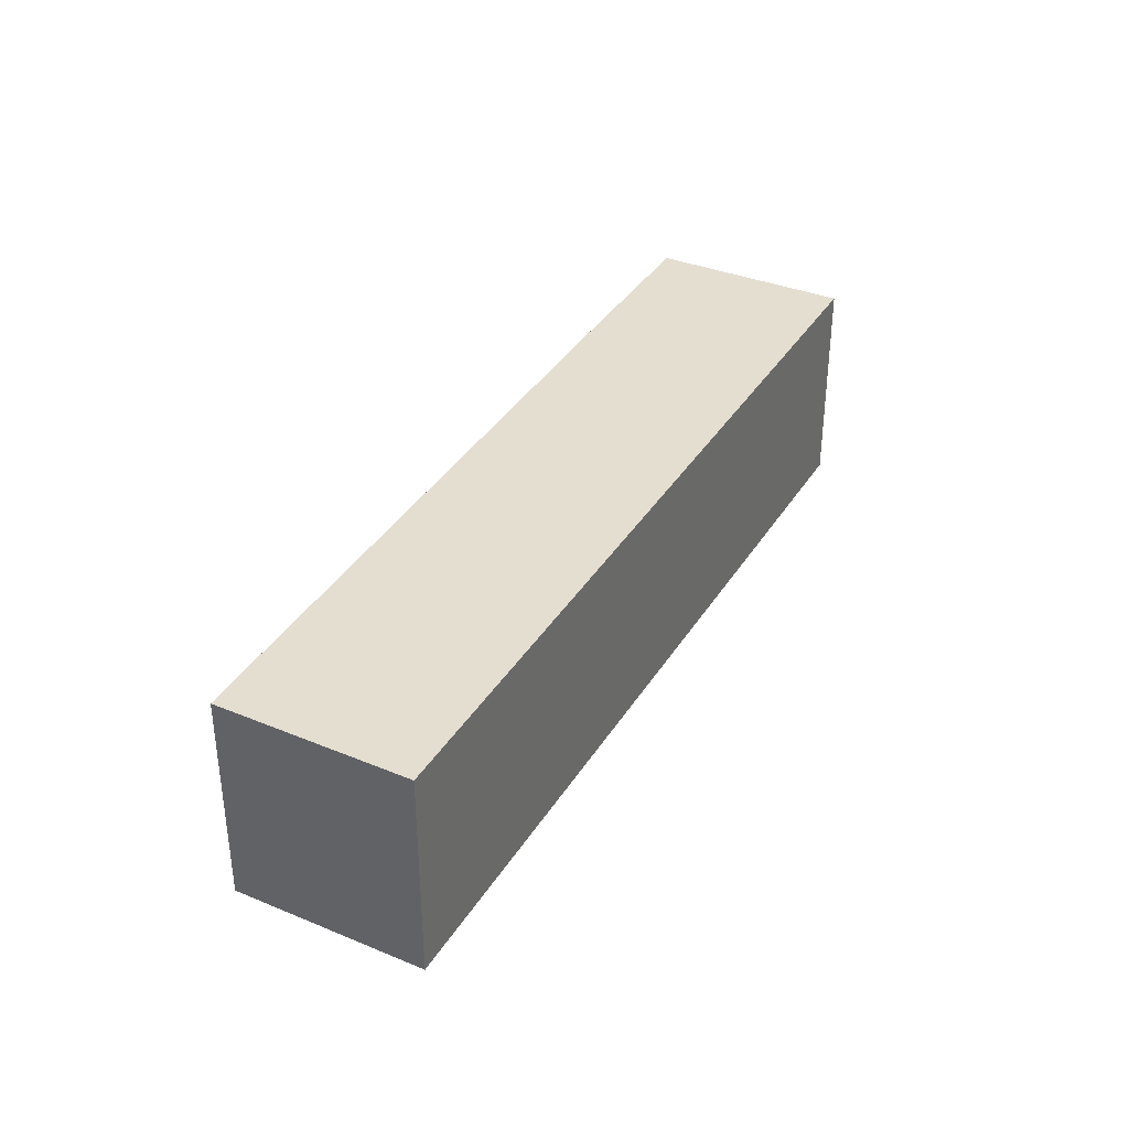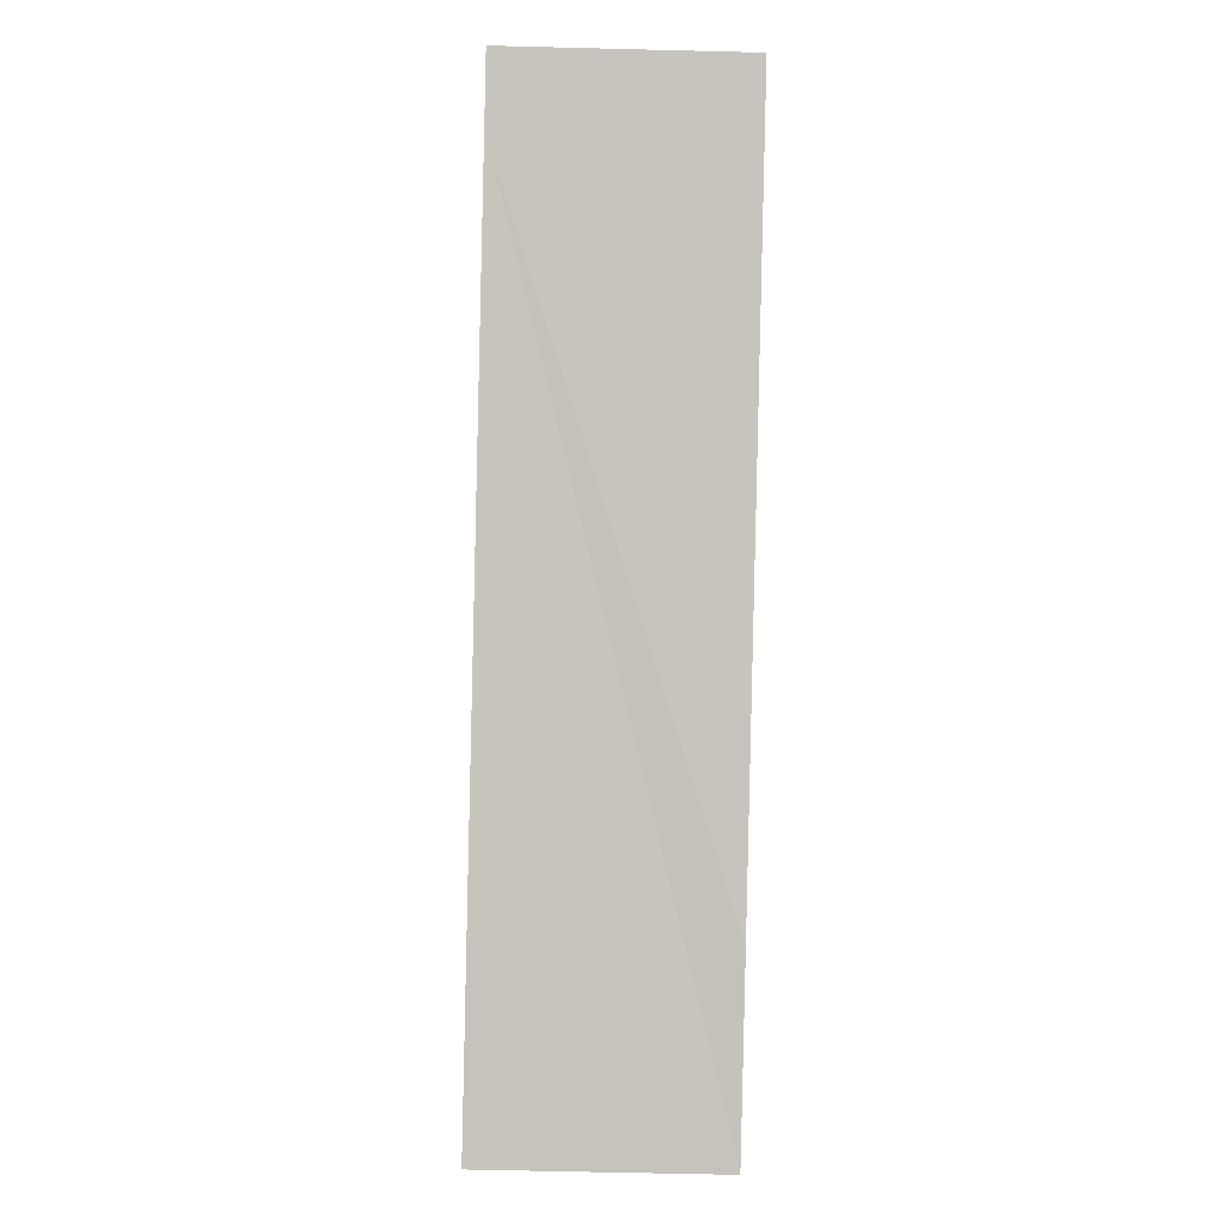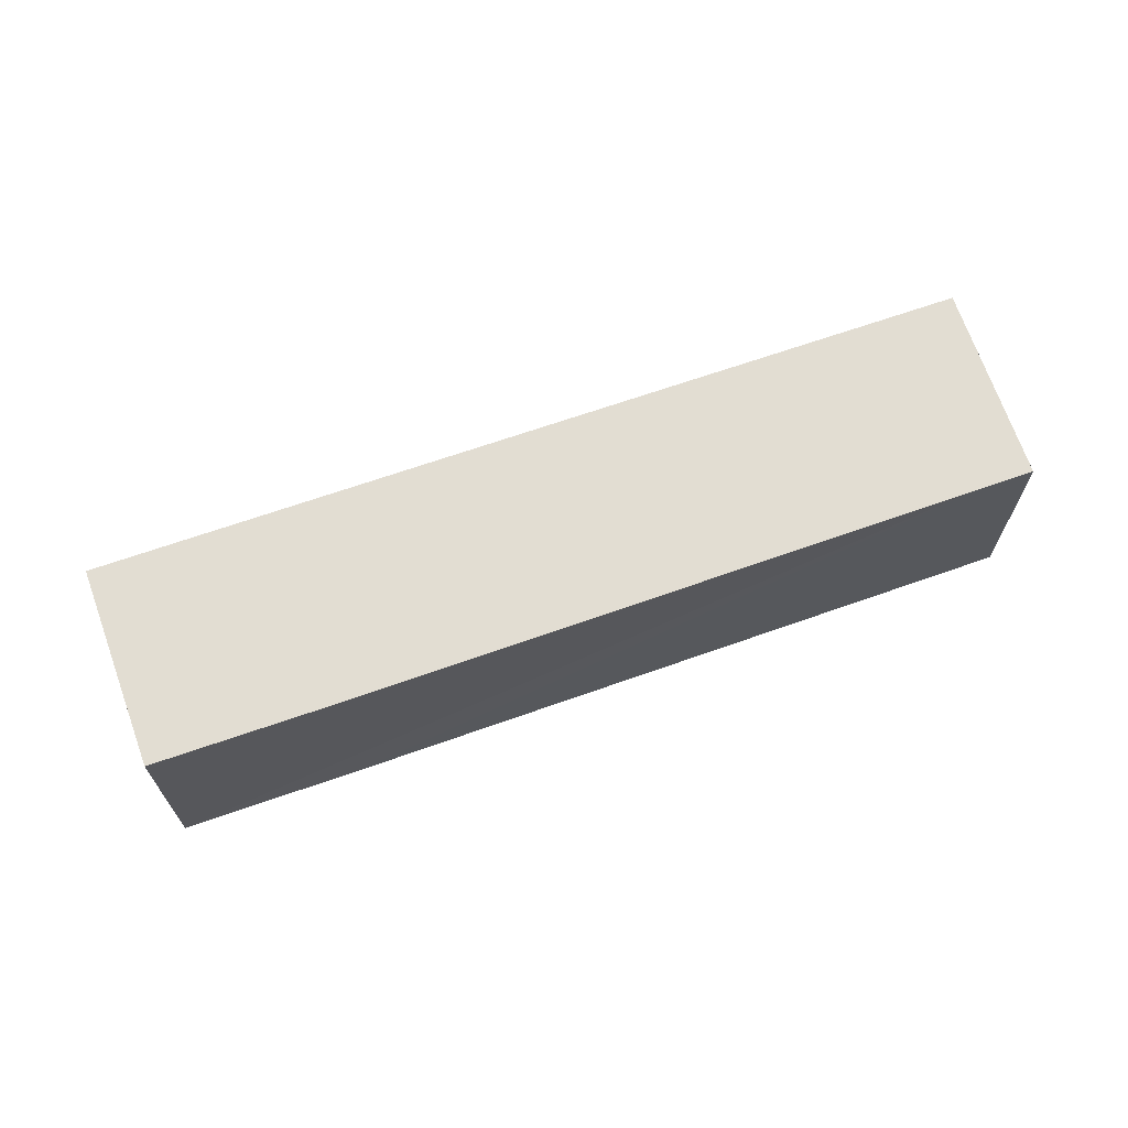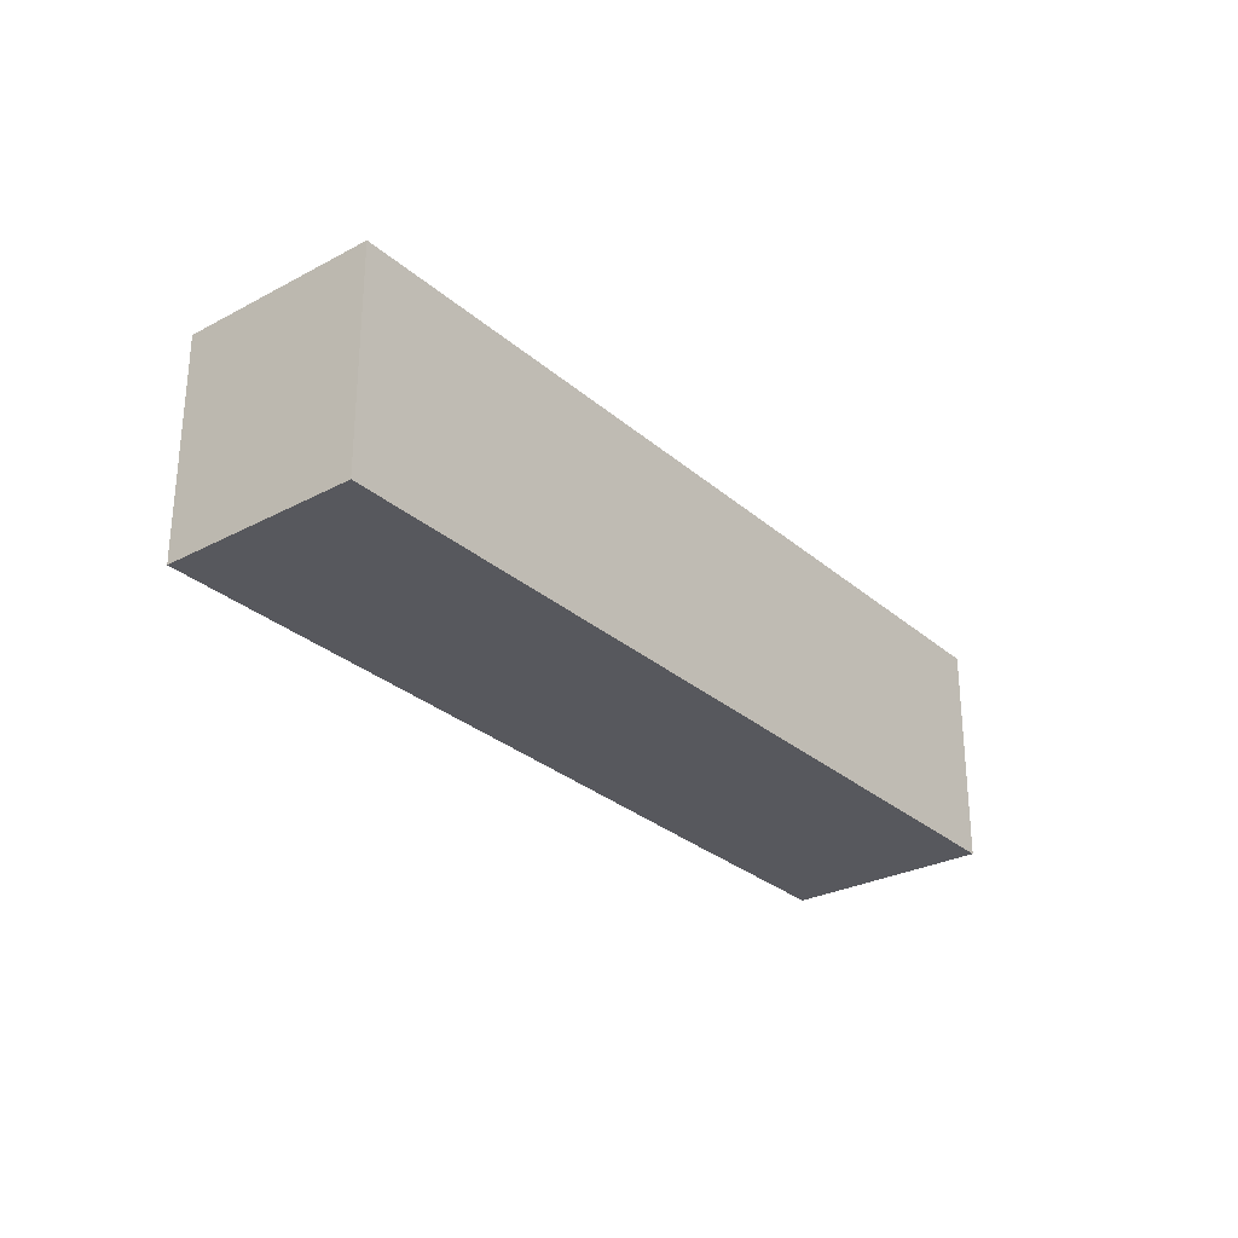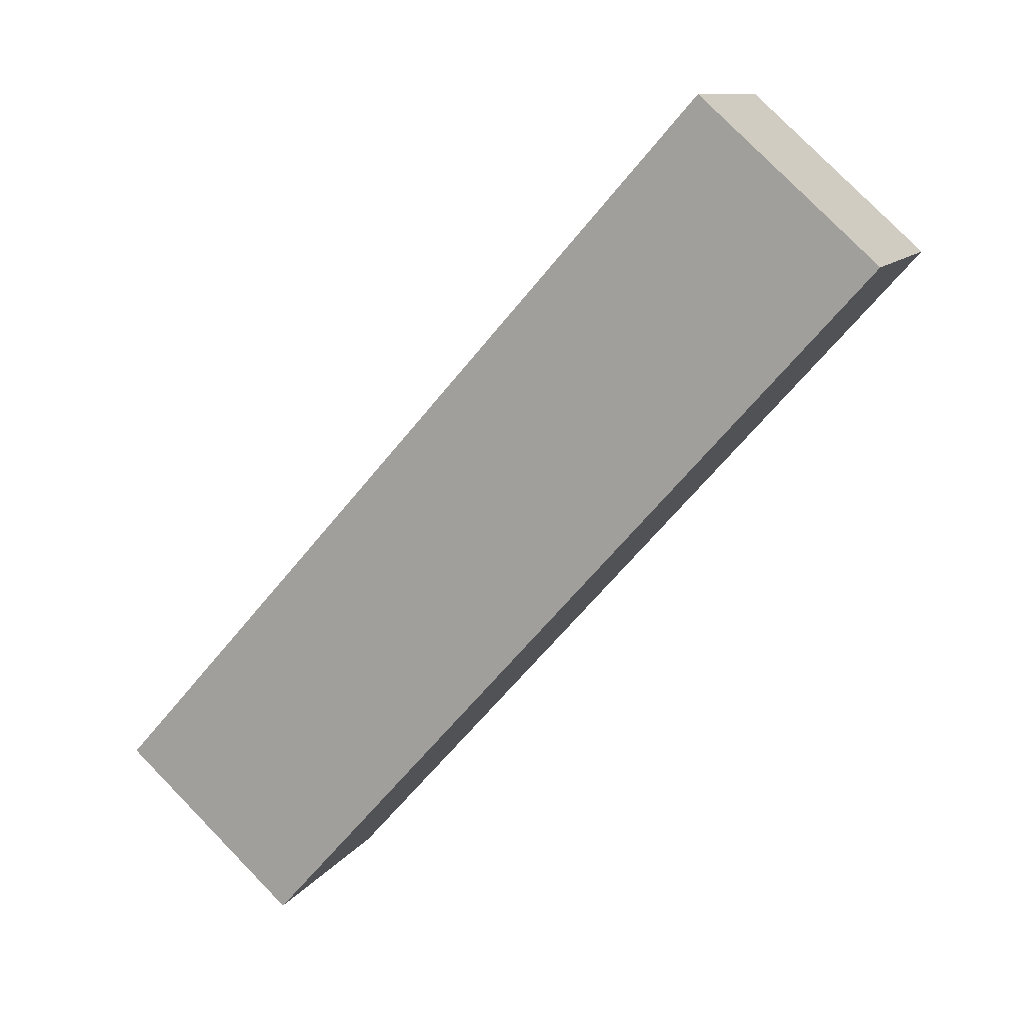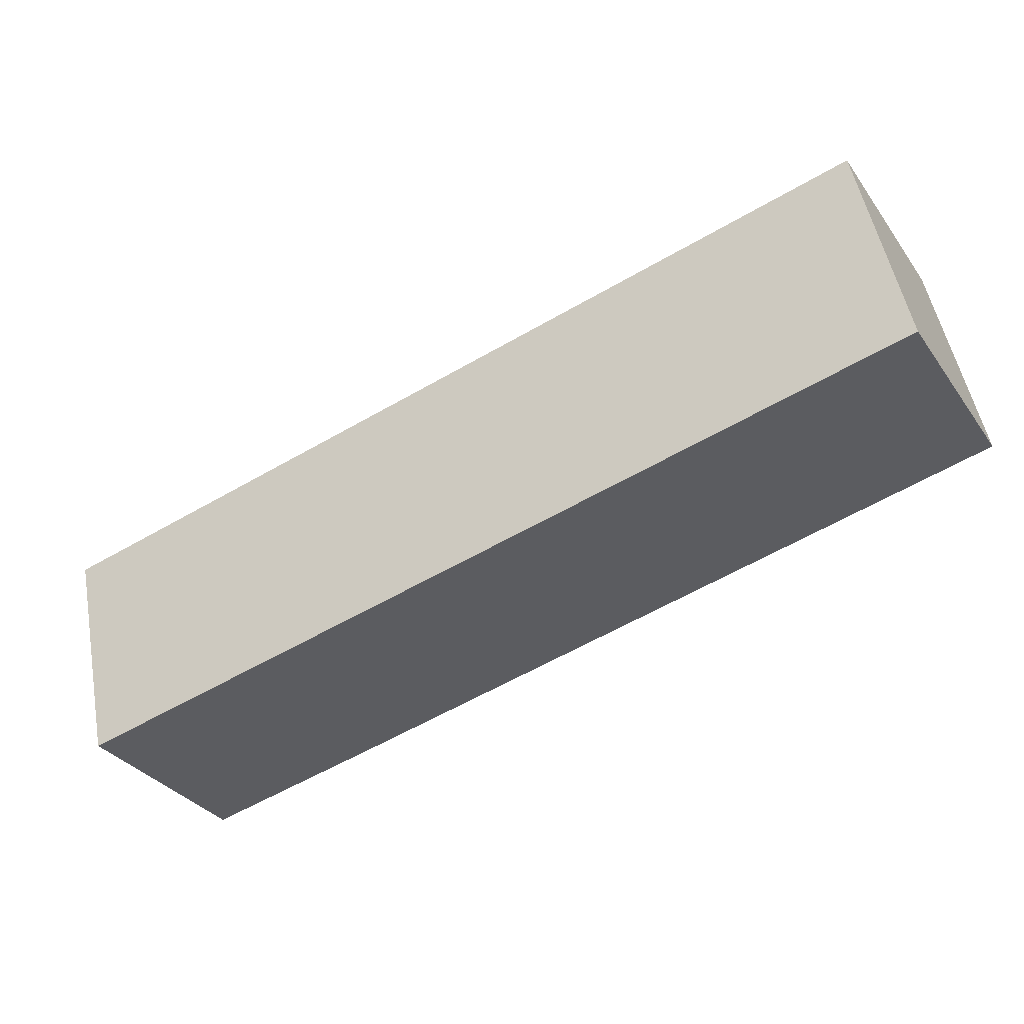
<metadata>
{"format":"obj","ext":"obj","renderer":"f3d","projection":"perspective","resolution":1024,"background":"white","views":[{"elev":36.5,"azim":-31.9,"up":"+Y"},{"elev":-58.8,"azim":-91.5,"up":"+Z"},{"elev":68.2,"azim":-169.2,"up":"+Y"},{"elev":-28.9,"azim":-21.7,"up":"+Y"},{"elev":79.4,"azim":135.6,"up":"+Z"},{"elev":51.5,"azim":169.6,"up":"+Z"}]}
</metadata>
<code>
v  23.92 6.897 -13.96
v  3.103 6.897 5.451
v  27.19 6.897 -8.481
v  19.01 6.897 -11.14
v  18.96 6.897 -11.11
v  1.741 6.897 -1.02
v  0 6.897 4.223e-16
v  23.92 8.548e-16 -13.96
v  19.01 6.819e-16 -11.14
v  18.96 6.802e-16 -11.11
v  1.741 6.246e-17 -1.02
v  0 0 0
v  3.103 -3.338e-16 5.451
v  27.19 5.193e-16 -8.481
g defaultobject
f 1 2 3
f 2 1 4
f 2 4 5
f 2 5 6
f 2 6 7
f 8 4 1
f 4 8 5
f 5 8 6
f 6 8 9
f 6 9 10
f 6 10 11
f 6 11 7
f 7 11 12
f 12 2 7
f 2 12 13
f 13 3 2
f 3 13 14
f 14 1 3
f 1 14 8
f 12 14 13
f 14 12 11
f 14 11 10
f 14 10 9
f 14 9 8

</code>
